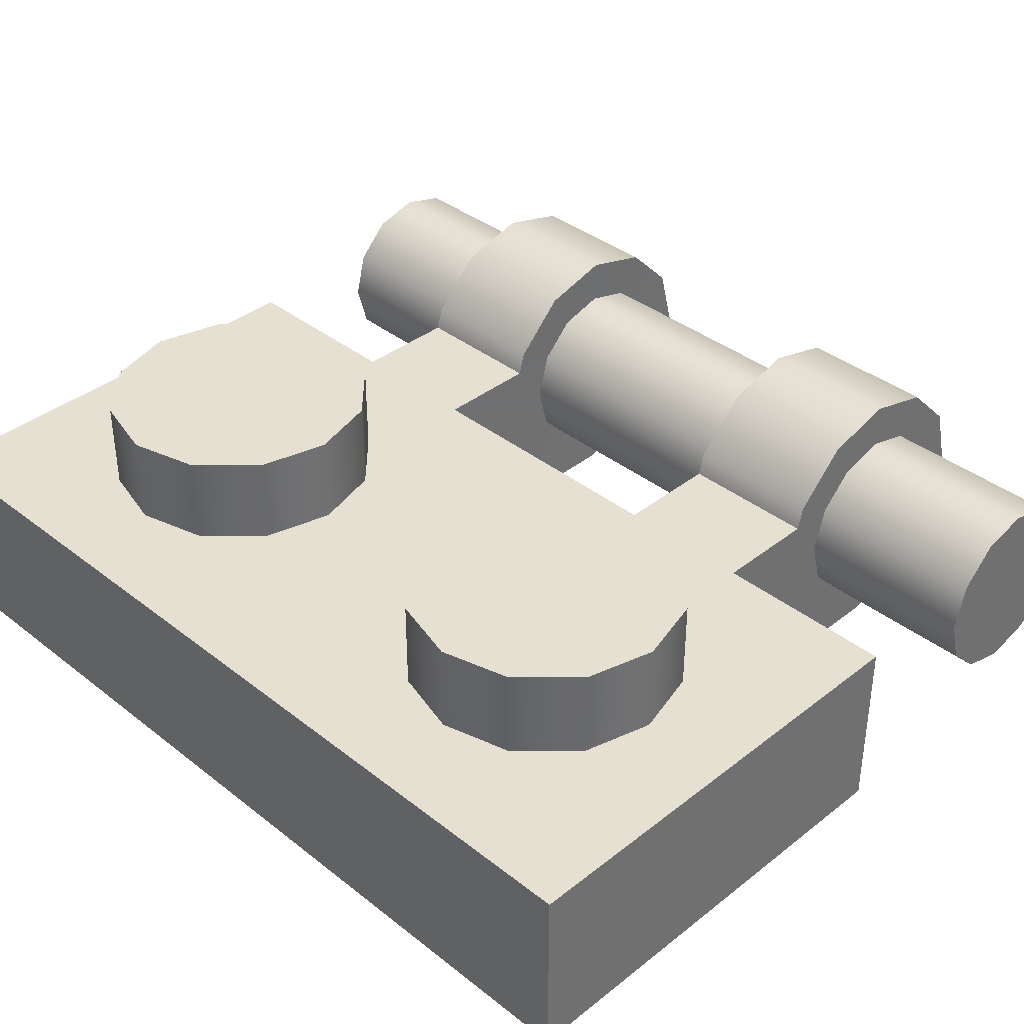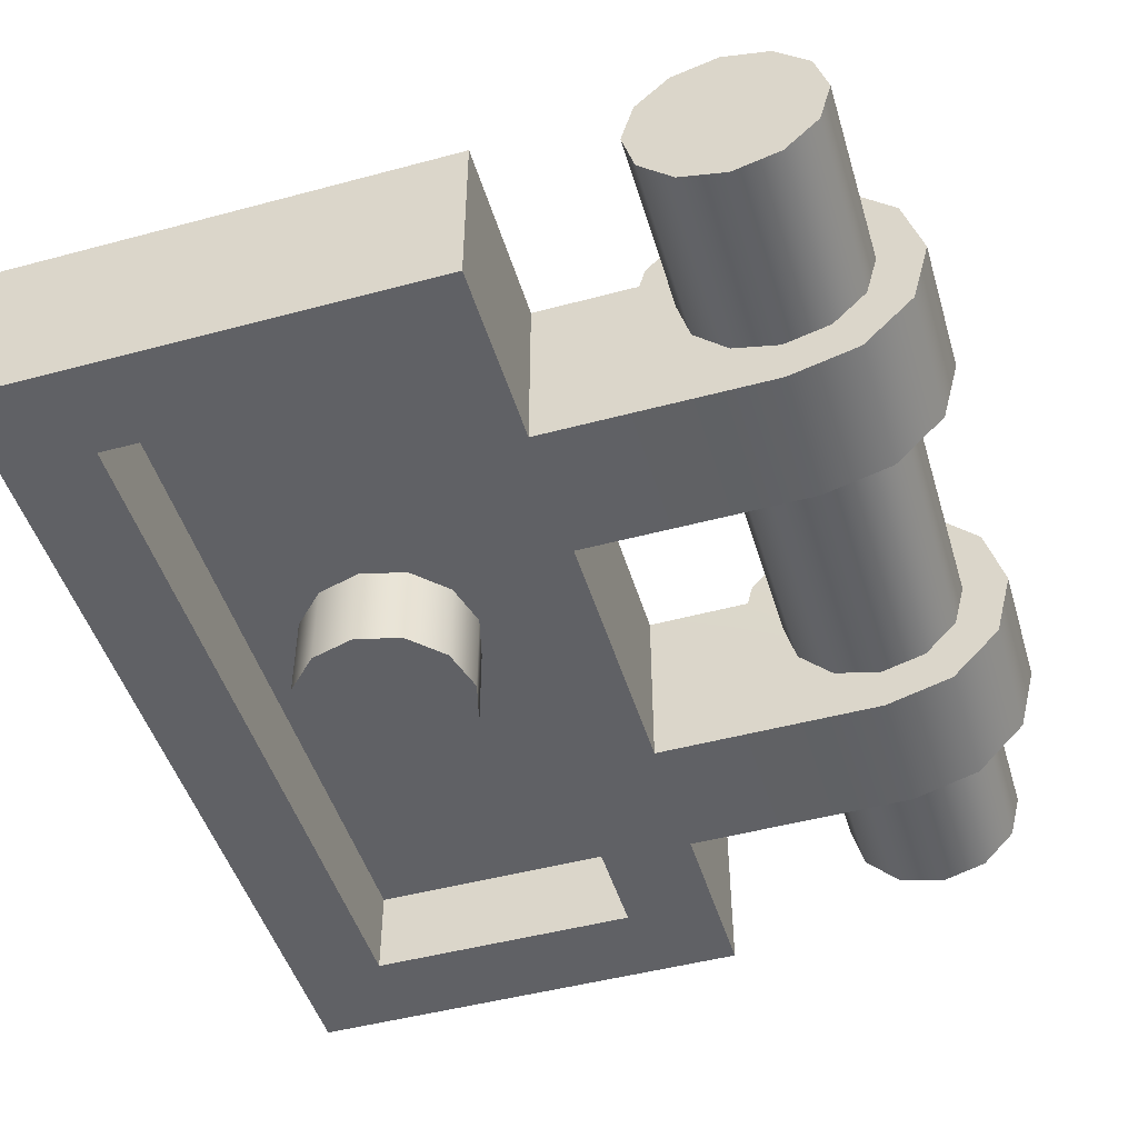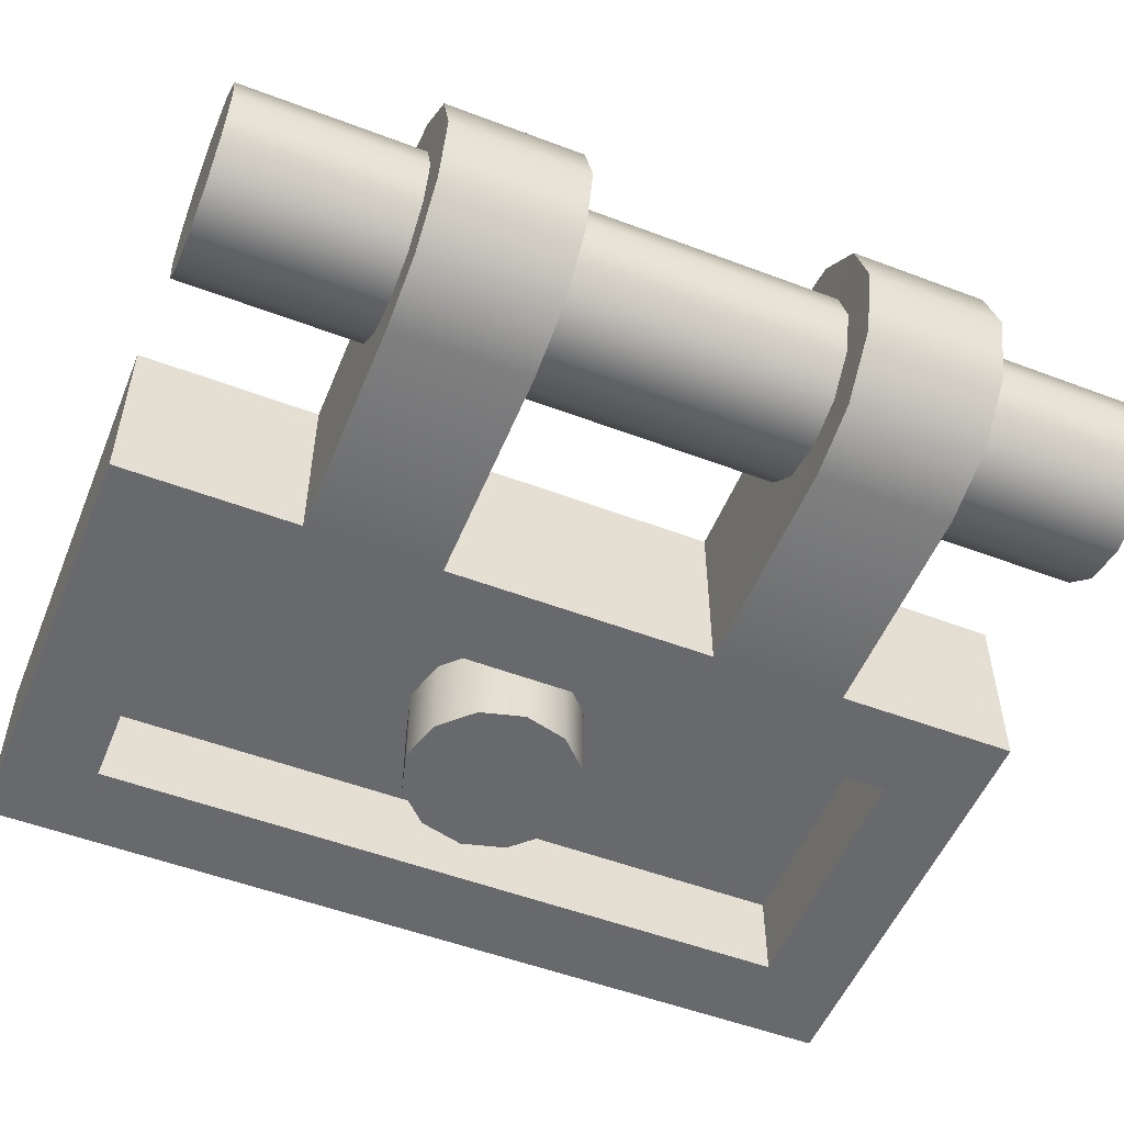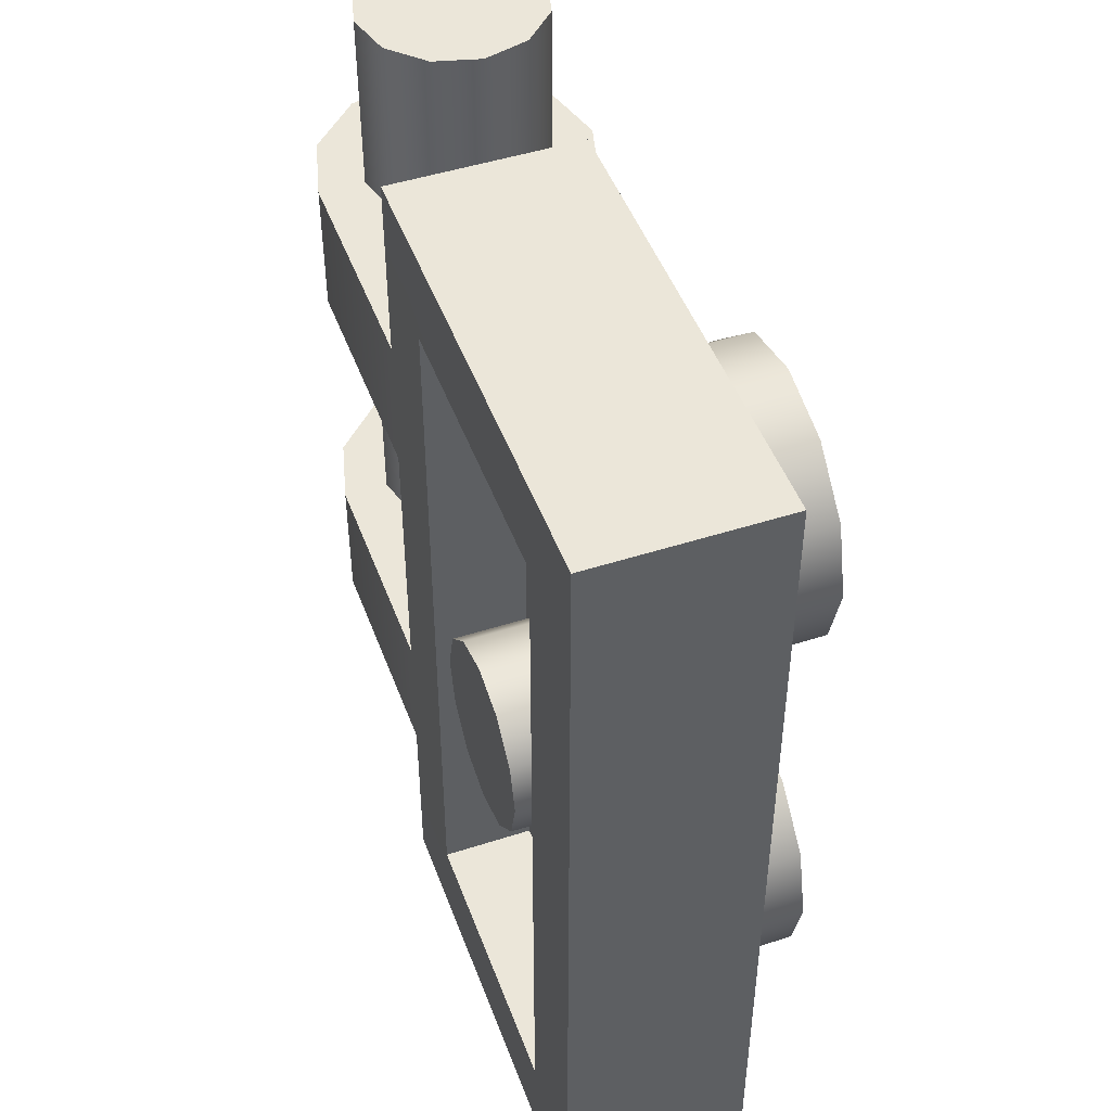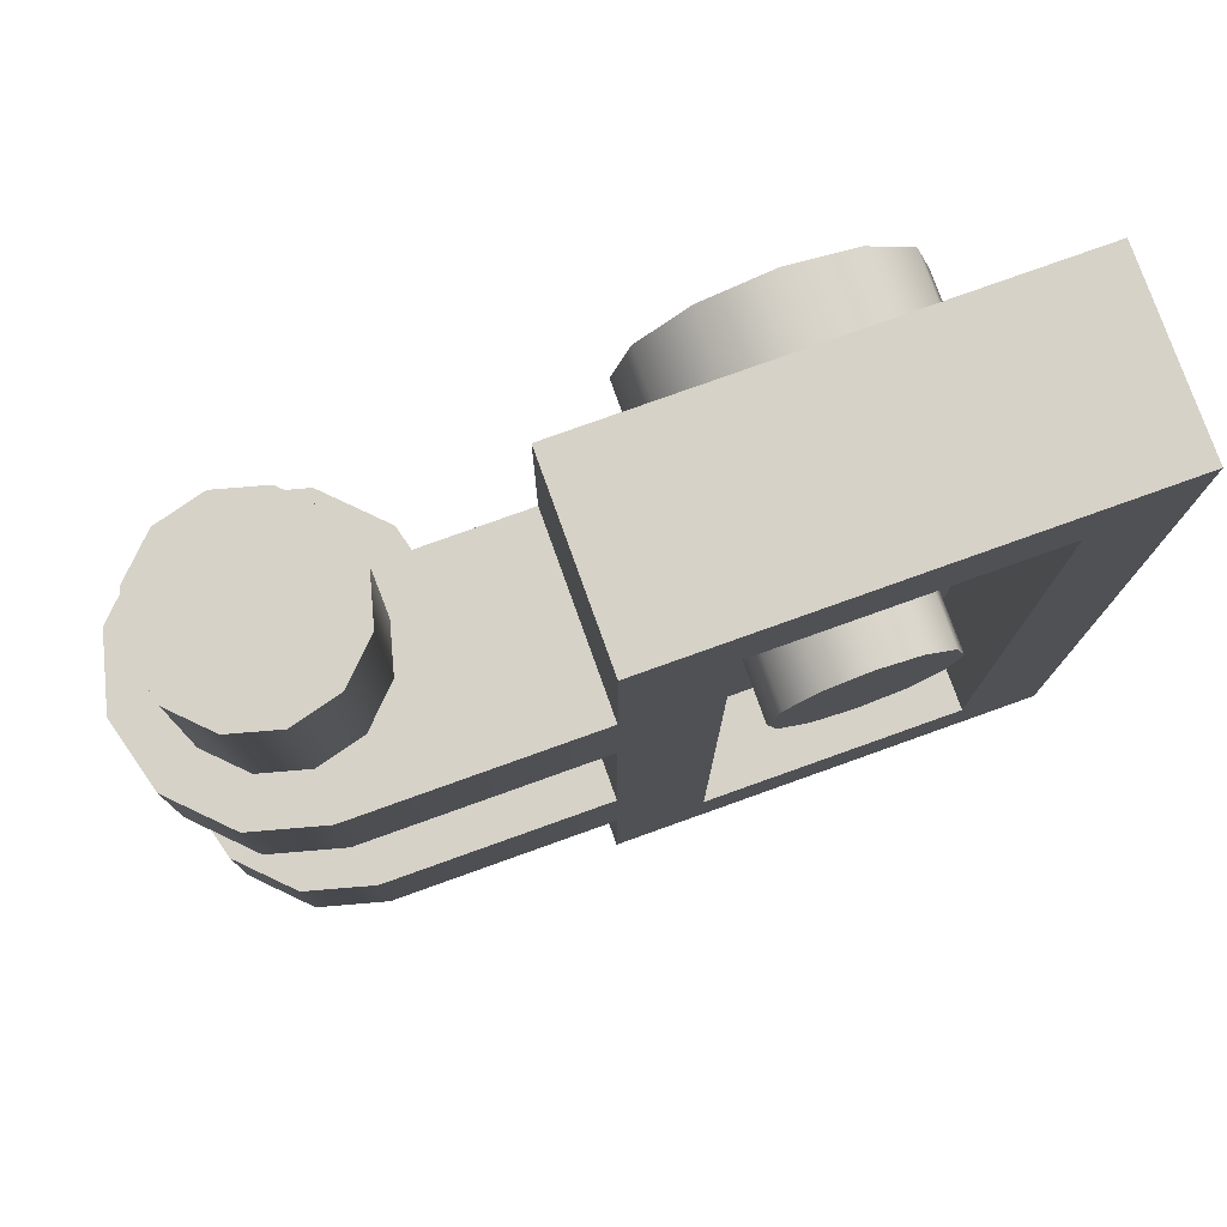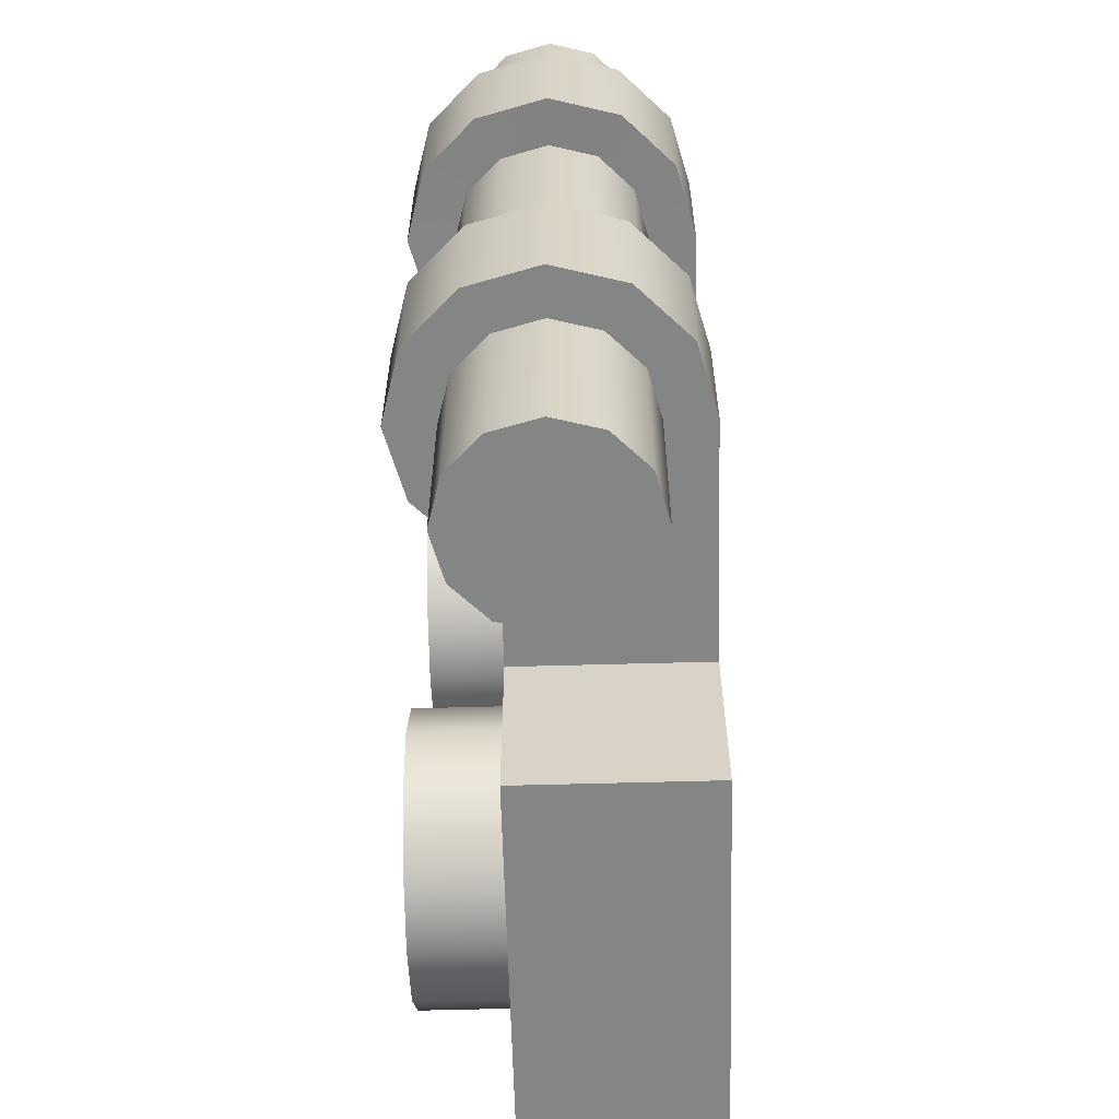
<metadata>
{"format":"obj","ext":"obj","renderer":"f3d","projection":"perspective","resolution":1024,"background":"white","views":[{"elev":37.6,"azim":-45.0,"up":"+Z"},{"elev":-48.2,"azim":16.7,"up":"+Z"},{"elev":-52.8,"azim":67.9,"up":"+Z"},{"elev":47.7,"azim":-109.9,"up":"+Y"},{"elev":78.1,"azim":160.3,"up":"+Y"},{"elev":-61.6,"azim":91.6,"up":"+Y"}]}
</metadata>
<code>
v  10 -20 -8
v  -10 -20 -8
v  10 -20 0
v  -10 -20 0
v  6 -16 -8
v  -6 -16 -8
v  6 -16 -4
v  -6 -16 -4
v  10 -6 -7.998
v  10 -12 -7.998
v  18 -12 -5.464
v  20 -12 -6
v  16.54 -12 -4
v  16 -12 -2
v  14.54 -12 0
v  18 -6 -5.464
v  16.54 -6 -4
v  16 -6 -2
v  10 -6 0
v  10 -12 0
v  6 16 -4
v  -6 16 -4
v  10 20 0
v  10 12 0
v  10 6 0
v  -10 20 0
v  -10 20 -8
v  10 20 -8
v  -6 16 -8
v  6 16 -8
v  10 6 -7.998
v  10 12 -7.998
v  18 11.95 -5.464
v  16.54 11.95 -4
v  16 11.97 -2
v  18 6 -5.464
v  16.54 6 -4
v  16 6 -2
v  0 -4 0
v  -3 -4.804 0
v  -5.196 -7 0
v  -6 -10 0
v  -5.196 -13 0
v  -3 -15.2 0
v  0 -16 0
v  3 -15.2 0
v  5.196 -13 0
v  6 -10 0
v  5.196 -7 0
v  3 -4.804 0
v  0 -4 4
v  -3 -4.804 4
v  -5.196 -7 4
v  -6 -10 4
v  -5.196 -13 4
v  -3 -15.2 4
v  0 -16 4
v  3 -15.2 4
v  5.196 -13 4
v  6 -10 4
v  5.196 -7 4
v  3 -4.804 4
v  0 -10 4
v  0 16 0
v  -3 15.2 0
v  -5.196 13 0
v  -6 10 0
v  -5.196 7 0
v  -3 4.804 0
v  0 4 0
v  3 4.804 0
v  5.196 7 0
v  6 10 0
v  5.196 13 0
v  3 15.2 0
v  0 16 4
v  -3 15.2 4
v  -5.196 13 4
v  -6 10 4
v  -5.196 7 4
v  -3 4.804 4
v  0 4 4
v  3 4.804 4
v  5.196 7 4
v  6 10 4
v  5.196 13 4
v  3 15.2 4
v  0 10 4
v  0 4 -8
v  -2 3.464 -8
v  -3.464 2 -8
v  -4 0 -8
v  -3.464 -2 -8
v  -2 -3.464 -8
v  0 -4 -8
v  2 -3.464 -8
v  3.464 -2 -8
v  4 0 -8
v  3.464 2 -8
v  2 3.464 -8
v  0 4 -4
v  -2 3.464 -4
v  -3.464 2 -4
v  -4 0 -4
v  -3.464 -2 -4
v  -2 -3.464 -4
v  0 -4 -4
v  2 -3.464 -4
v  3.464 -2 -4
v  4 0 -4
v  3.464 2 -4
v  2 3.464 -4
v  0 0 -8
v  20 -20 -6
v  18 -20 -5.464
v  16.54 -20 -4
v  16 -20 -2
v  16.54 -20 0
v  18 -20 1.464
v  20 -20 2
v  22 -20 1.464
v  23.46 -20 0
v  24 -20 -2
v  23.46 -20 -4
v  22 -20 -5.464
v  16.54 -12 0
v  18 -12 1.464
v  20 -12 2
v  22 -12 1.464
v  23.46 -12 0
v  24 -12 -2
v  23.46 -12 -4
v  22 -12 -5.464
v  20 -20 -2
v  20 -12 -7.998
v  14.8 -12 1
v  17 -12 3.196
v  20 -12 4
v  23 -12 3.196
v  25.2 -12 1
v  26 -12 -2
v  25.2 -12 -5
v  23 -12 -7.196
v  20 19.95 -6
v  22 19.95 -5.464
v  22 11.95 -5.464
v  20 11.97 -6
v  23.46 19.95 -4
v  23.46 11.95 -4
v  24 19.95 -2
v  24 11.95 -2
v  23.46 19.95 0
v  23.46 11.95 0
v  22 19.95 1.464
v  22 11.95 1.464
v  20 19.95 2
v  20 11.95 2
v  18 19.95 1.464
v  18 11.95 1.464
v  16.54 19.95 0
v  16.54 11.95 0
v  16 19.95 -2
v  16.54 19.95 -4
v  18 19.95 -5.464
v  20 19.95 -2
v  23 11.95 -7.196
v  20 11.97 -7.998
v  25.2 11.95 -5
v  26 11.95 -2
v  25.2 11.95 1
v  23 11.95 3.196
v  20 11.95 4
v  17 11.95 3.196
v  14.8 11.95 1
v  23 5.973 -7.196
v  20 5.986 -7.998
v  25.2 5.973 -5
v  26 5.973 -2
v  25.2 5.973 1
v  23 5.973 3.196
v  20 5.973 4
v  17 5.973 3.196
v  14.8 5.973 1
v  20 -6 -6
v  20 -6 -7.998
v  16.54 -6 0
v  14.8 -6 1
v  18 -6 1.464
v  17 -6 3.196
v  20 -6 2
v  20 -6 4
v  22 -6 1.464
v  23 -6 3.196
v  23.46 -6 0
v  25.2 -6 1
v  24 -6 -2
v  26 -6 -2
v  23.46 -6 -4
v  25.2 -6 -5
v  22 -6 -5.464
v  23 -6 -7.196
v  20 6 -6
v  16.54 6 0
v  18 6 1.464
v  20 6 2
v  22 6 1.464
v  23.46 6 0
v  24 6 -2
v  23.46 6 -4
v  22 6 -5.464
v  14.54 11.97 0
v  14.54 5.986 0
v  14.54 -6 0
g 2540
f 21 7 8 22
f 3 4 2 1
f 6 5 1 2
f 6 2 27 29
f 8 7 5 6
f 22 8 6 29
f 19 9 31 25
f 10 20 3 1
f 12 11 135
f 11 10 135
f 13 14 10
f 185 16 184
f 185 9 16
f 9 18 17
f 10 9 185 135
f 19 20 15 213
f 31 9 5 30
f 21 30 5 7
f 26 25 24
f 23 28 27 26
f 29 27 28 30
f 22 29 30 21
f 32 28 23 24
f 147 167 33
f 33 32 34
f 24 35 34 32
f 176 202 36
f 176 36 31
f 25 31 37 38
f 32 167 176 31
f 25 212 211 24
f 27 2 4 26
f 4 3 20
f 4 20 19
f 25 26 4 19
f 24 23 26
f 10 1 5
f 9 10 5
f 30 28 32
f 30 32 31
f 52 51 39 40
f 53 52 40 41
f 54 53 41 42
f 55 54 42 43
f 56 55 43 44
f 57 56 44 45
f 58 57 45 46
f 59 58 46 47
f 60 59 47 48
f 61 60 48 49
f 62 61 49 50
f 51 62 50 39
f 51 52 63
f 52 53 63
f 53 54 63
f 54 55 63
f 55 56 63
f 56 57 63
f 57 58 63
f 58 59 63
f 59 60 63
f 60 61 63
f 61 62 63
f 62 51 63
f 77 76 64 65
f 78 77 65 66
f 79 78 66 67
f 80 79 67 68
f 81 80 68 69
f 82 81 69 70
f 83 82 70 71
f 84 83 71 72
f 85 84 72 73
f 86 85 73 74
f 87 86 74 75
f 76 87 75 64
f 76 77 88
f 77 78 88
f 78 79 88
f 79 80 88
f 80 81 88
f 81 82 88
f 82 83 88
f 83 84 88
f 84 85 88
f 85 86 88
f 86 87 88
f 87 76 88
f 102 101 89 90
f 103 102 90 91
f 104 103 91 92
f 105 104 92 93
f 106 105 93 94
f 107 106 94 95
f 108 107 95 96
f 109 108 96 97
f 110 109 97 98
f 111 110 98 99
f 112 111 99 100
f 101 112 100 89
f 90 89 113
f 89 100 113
f 100 99 113
f 99 98 113
f 98 97 113
f 97 96 113
f 96 95 113
f 95 94 113
f 94 93 113
f 93 92 113
f 92 91 113
f 91 90 113
f 11 12 114 115
f 13 11 115 116
f 14 13 116 117
f 126 14 117 118
f 127 126 118 119
f 128 127 119 120
f 129 128 120 121
f 130 129 121 122
f 131 130 122 123
f 132 131 123 124
f 133 132 124 125
f 12 133 125 114
f 115 114 134
f 114 125 134
f 125 124 134
f 124 123 134
f 123 122 134
f 122 121 134
f 121 120 134
f 120 119 134
f 119 118 134
f 118 117 134
f 117 116 134
f 116 115 134
f 14 126 136 15
f 137 136 126 127
f 138 137 127 128
f 139 138 128 129
f 140 139 129 130
f 141 140 130 131
f 142 141 131 132
f 143 142 132 133
f 135 143 133 12
f 189 187 136 137
f 191 189 137 138
f 193 191 138 139
f 195 193 139 140
f 197 195 140 141
f 199 197 141 142
f 201 199 142 143
f 185 201 143 135
f 146 147 144 145
f 149 146 145 148
f 151 149 148 150
f 153 151 150 152
f 155 153 152 154
f 157 155 154 156
f 159 157 156 158
f 161 159 158 160
f 35 161 160 162
f 34 35 162 163
f 33 34 163 164
f 147 33 164 144
f 145 144 165
f 144 164 165
f 164 163 165
f 163 162 165
f 162 160 165
f 160 158 165
f 158 156 165
f 156 154 165
f 154 152 165
f 152 150 165
f 150 148 165
f 148 145 165
f 166 167 147 146
f 168 166 146 149
f 169 168 149 151
f 170 169 151 153
f 171 170 153 155
f 172 171 155 157
f 173 172 157 159
f 174 173 159 161
f 211 174 161 35
f 175 176 167 166
f 177 175 166 168
f 178 177 168 169
f 179 178 169 170
f 180 179 170 171
f 181 180 171 172
f 182 181 172 173
f 183 182 173 174
f 183 174 211 212
f 38 203 183 212
f 182 183 203 204
f 181 182 204 205
f 180 181 205 206
f 179 180 206 207
f 178 179 207 208
f 177 178 208 209
f 175 177 209 210
f 176 175 210 202
f 187 186 18 213
f 189 188 186 187
f 191 190 188 189
f 193 192 190 191
f 195 194 192 193
f 197 196 194 195
f 199 198 196 197
f 201 200 198 199
f 185 184 200 201
f 36 202 184 16
f 37 36 16 17
f 38 37 17 18
f 203 38 18 186
f 204 203 186 188
f 205 204 188 190
f 206 205 190 192
f 207 206 192 194
f 208 207 194 196
f 209 208 196 198
f 210 209 198 200
f 202 210 200 184
f 213 15 136 187
f 9 17 16
f 9 19 18
f 11 13 10
f 14 20 10
f 14 15 20
f 19 213 18
f 33 167 32
f 24 211 35
f 38 212 25
f 36 37 31

</code>
